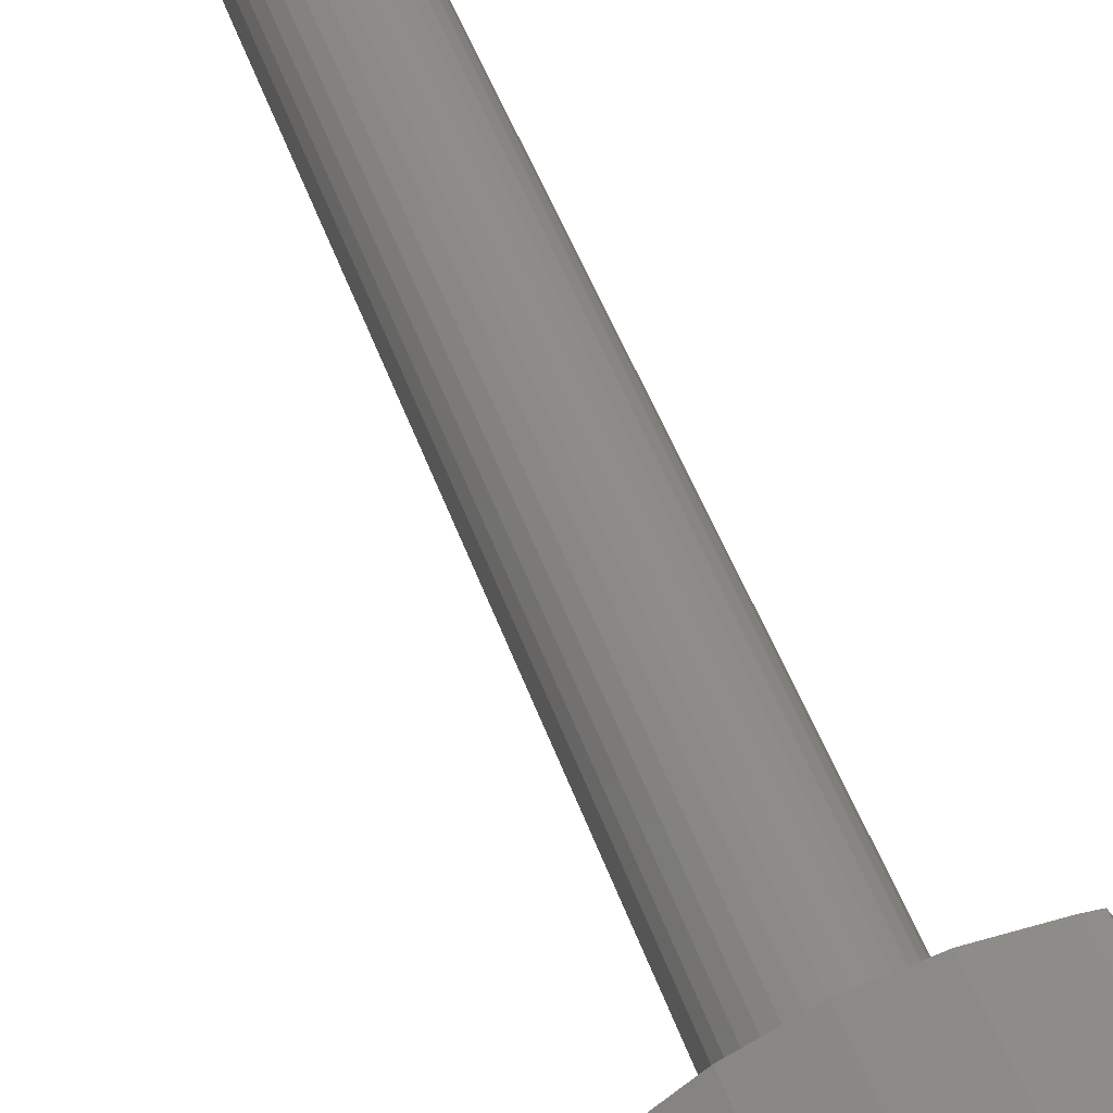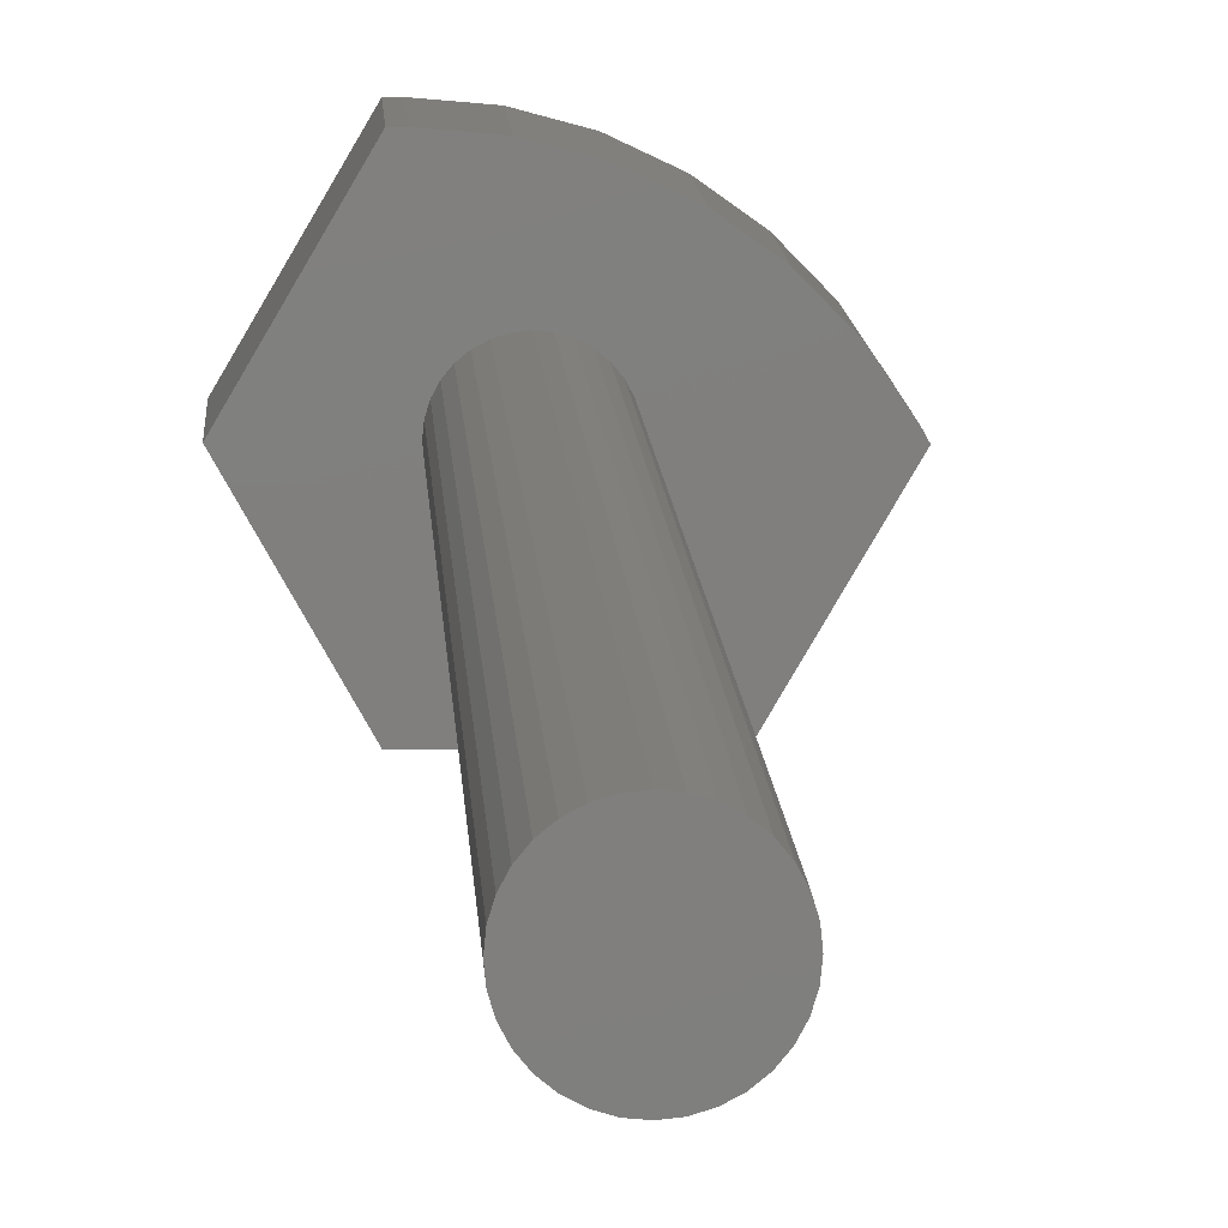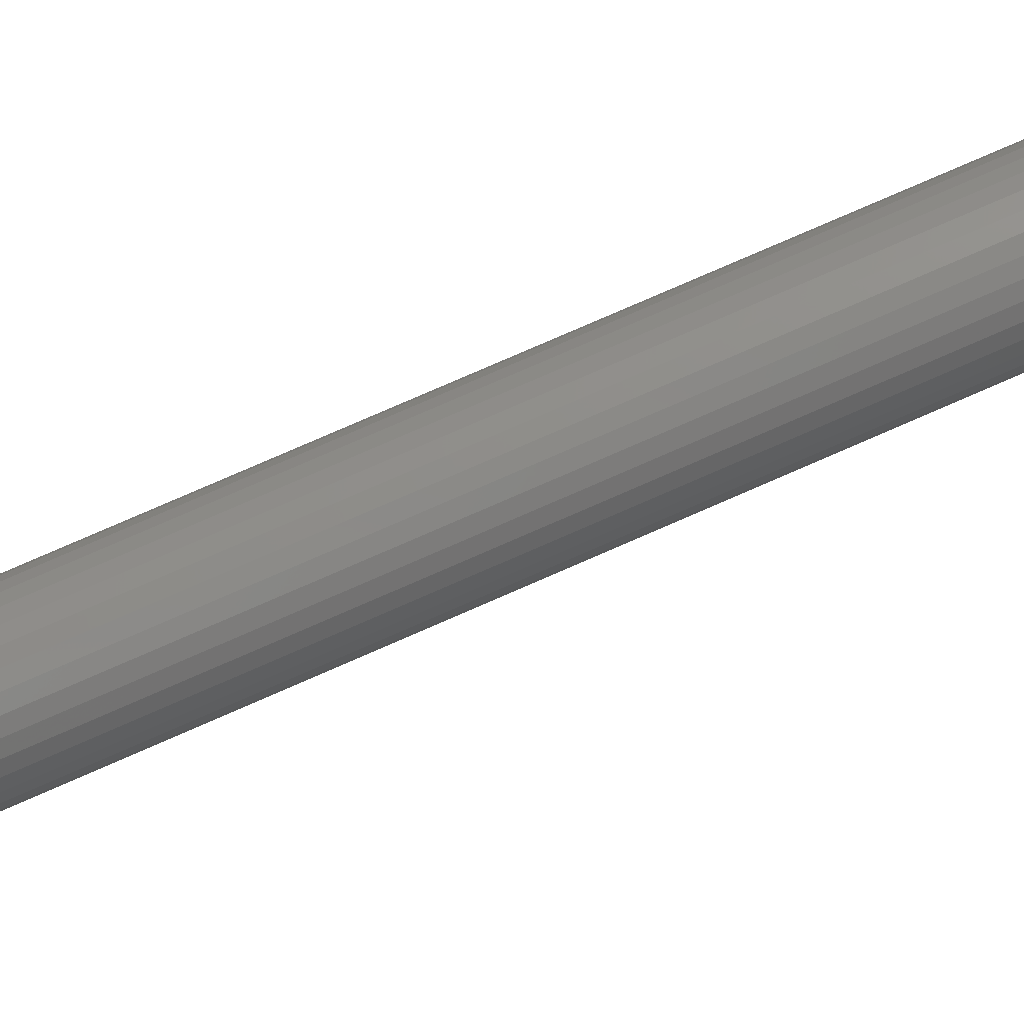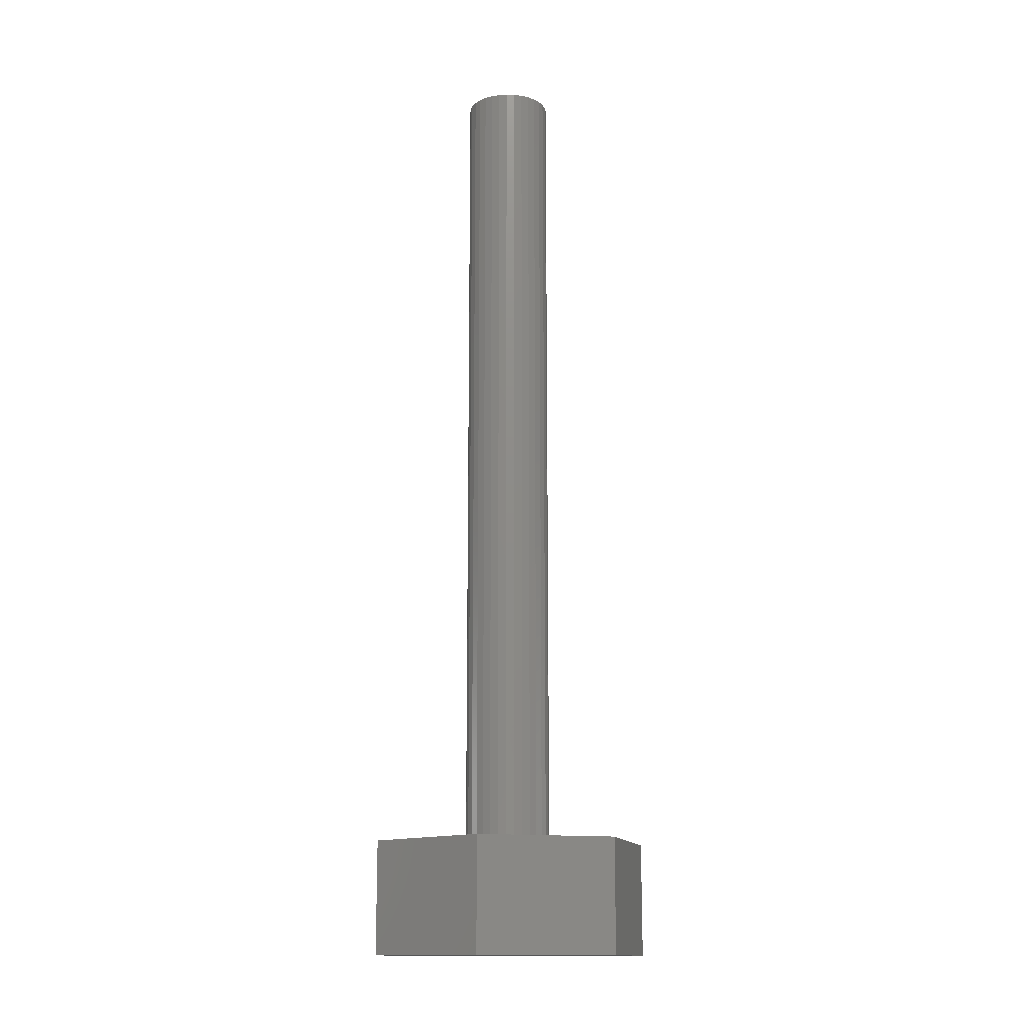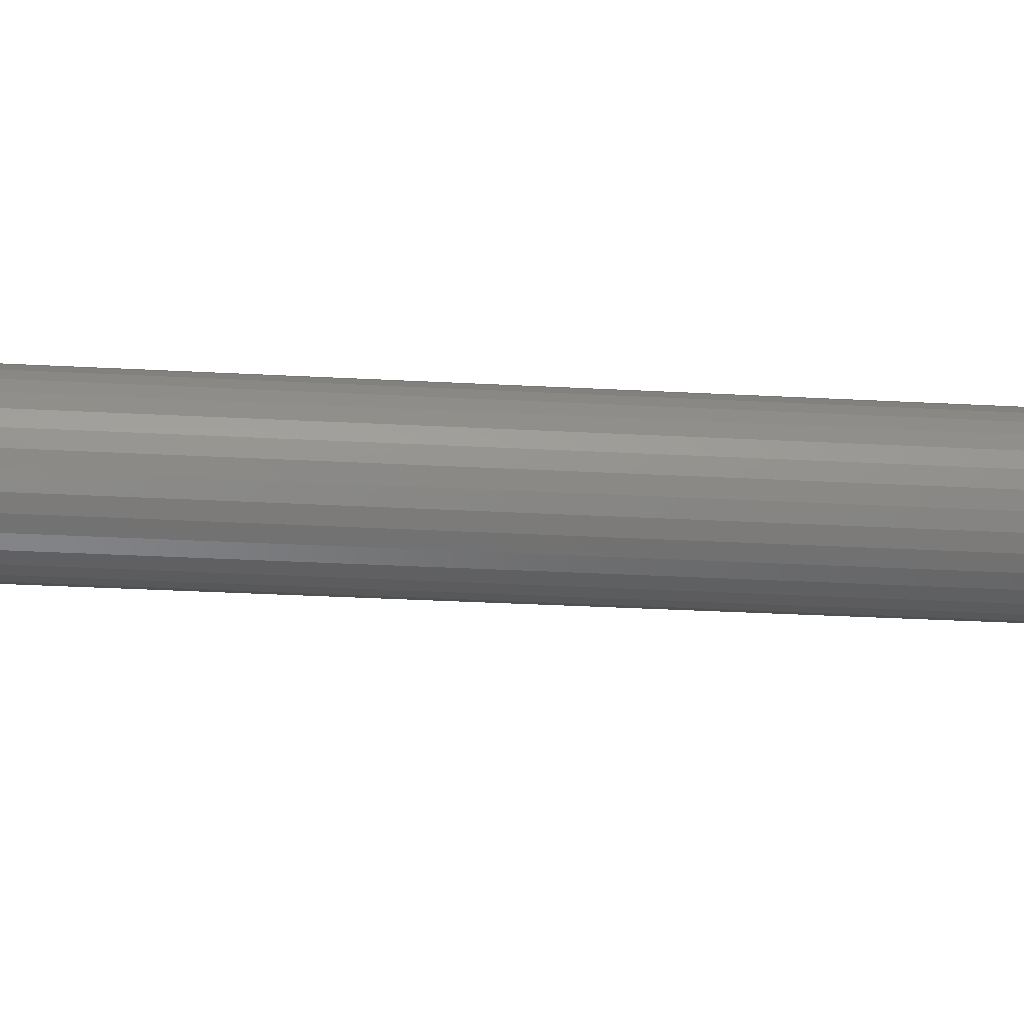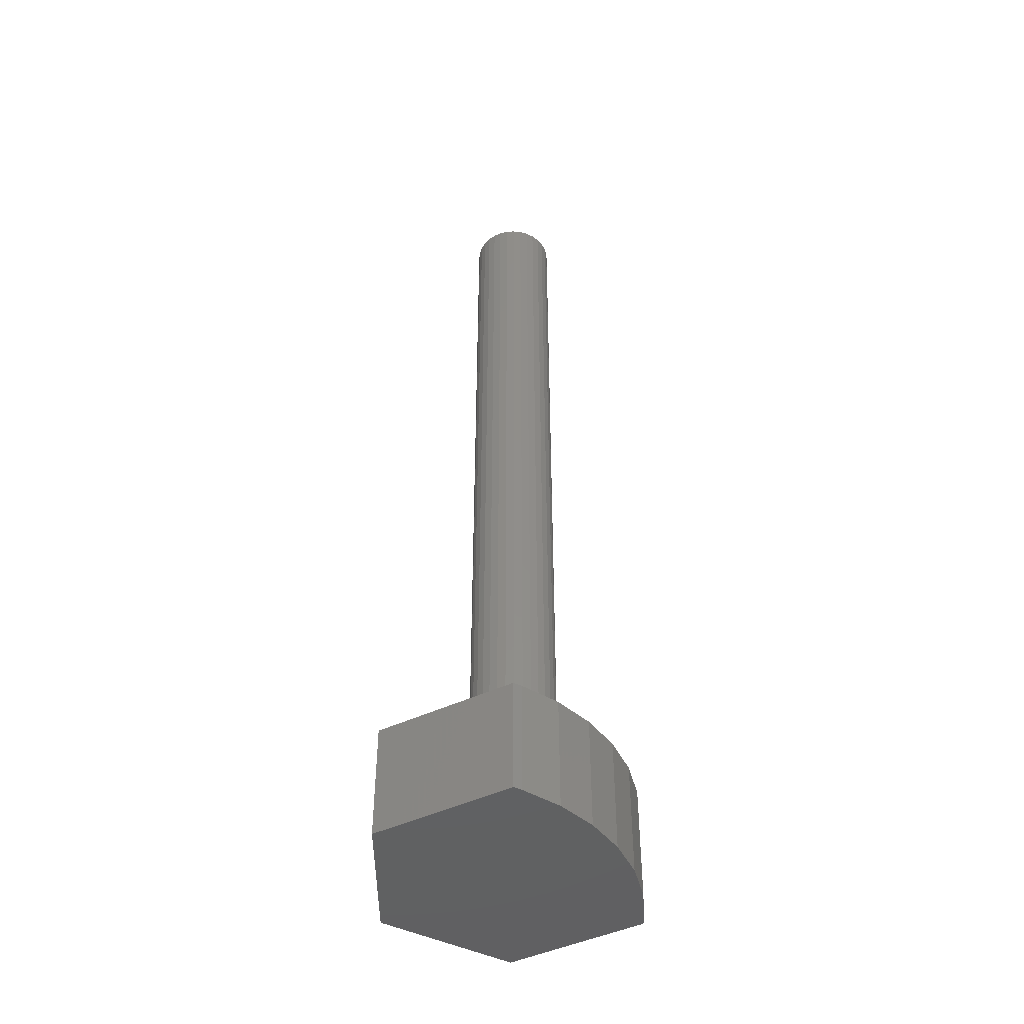
<metadata>
{"format":"stl","ext":"stl","renderer":"f3d","projection":"perspective","resolution":1024,"background":"white","views":[{"elev":39.2,"azim":163.7,"up":"+Y"},{"elev":10.8,"azim":-2.9,"up":"+Y"},{"elev":77.9,"azim":66.4,"up":"+Y"},{"elev":-14.1,"azim":-76.8,"up":"+Z"},{"elev":-24.1,"azim":-95.6,"up":"+Y"},{"elev":-44.7,"azim":88.9,"up":"+Z"}]}
</metadata>
<code>
# stl→obj: 88 verts, 172 faces
v -0.03906 0 0
v -0.01933 0.03372 0
v -0.01688 0.03372 0
v -0.005799 0.03273 0
v 0.004934 0.02979 0
v 0.01498 0.02499 0
v 0.02401 0.01848 0
v 0.03174 0.01048 0
v 0.03793 0.001237 0
v 0.03906 -0.0008224 0
v 0.01933 -0.03454 0
v -0.02015 -0.03372 0
v -0.01562 1.45e-18 0.03125
v -0.01562 1.45e-18 0.2578
v -0.0154 0.00231 0.03125
v -0.0154 0.00231 0.2578
v -0.01472 0.004532 0.03125
v -0.01472 0.004532 0.2578
v -0.01363 0.006579 0.03125
v -0.01363 0.006579 0.2578
v -0.01216 0.008374 0.03125
v -0.01216 0.008374 0.2578
v -0.01036 0.009846 0.03125
v -0.01036 0.009846 0.2578
v -0.008315 0.01094 0.03125
v -0.008315 0.01094 0.2578
v -0.006093 0.01161 0.03125
v -0.006093 0.01161 0.2578
v -0.003783 0.01184 0.03125
v -0.003783 0.01184 0.2578
v -0.001473 0.01161 0.03125
v -0.001473 0.01161 0.2578
v 0.0007489 0.01094 0.03125
v 0.0007489 0.01094 0.2578
v 0.002796 0.009846 0.03125
v 0.002796 0.009846 0.2578
v 0.004591 0.008374 0.03125
v 0.004591 0.008374 0.2578
v 0.006063 0.006579 0.03125
v 0.006063 0.006579 0.2578
v 0.007158 0.004532 0.03125
v 0.007158 0.004532 0.2578
v 0.007832 0.00231 0.03125
v 0.007832 0.00231 0.2578
v 0.008059 0 0.03125
v 0.008059 0 0.2578
v 0.007832 -0.00231 0.03125
v 0.007832 -0.00231 0.2578
v 0.007158 -0.004532 0.03125
v 0.007158 -0.004532 0.2578
v 0.006063 -0.006579 0.03125
v 0.006063 -0.006579 0.2578
v 0.004591 -0.008374 0.03125
v 0.004591 -0.008374 0.2578
v 0.002796 -0.009846 0.03125
v 0.002796 -0.009846 0.2578
v 0.0007489 -0.01094 0.03125
v 0.0007489 -0.01094 0.2578
v -0.001473 -0.01161 0.03125
v -0.001473 -0.01161 0.2578
v -0.003783 -0.01184 0.03125
v -0.003783 -0.01184 0.2578
v -0.006093 -0.01161 0.03125
v -0.006093 -0.01161 0.2578
v -0.008315 -0.01094 0.03125
v -0.008315 -0.01094 0.2578
v -0.01036 -0.009846 0.03125
v -0.01036 -0.009846 0.2578
v -0.01216 -0.008374 0.03125
v -0.01216 -0.008374 0.2578
v -0.01363 -0.006579 0.03125
v -0.01363 -0.006579 0.2578
v -0.01472 -0.004532 0.03125
v -0.01472 -0.004532 0.2578
v -0.0154 -0.00231 0.03125
v -0.0154 -0.00231 0.2578
v 0.004934 0.02979 0.03125
v -0.005799 0.03273 0.03125
v 0.01498 0.02499 0.03125
v 0.03793 0.001237 0.03125
v -0.01688 0.03372 0.03125
v 0.03906 -0.0008224 0.03125
v 0.01933 -0.03454 0.03125
v -0.03906 0 0.03125
v -0.02015 -0.03372 0.03125
v -0.01933 0.03372 0.03125
v 0.02401 0.01848 0.03125
v 0.03174 0.01048 0.03125
f 1 2 3
f 1 3 4
f 1 4 5
f 1 5 6
f 1 6 7
f 1 7 8
f 1 8 9
f 1 9 10
f 1 10 11
f 1 11 12
f 13 14 15
f 15 14 16
f 15 16 17
f 17 16 18
f 17 18 19
f 19 18 20
f 19 20 21
f 21 20 22
f 21 22 23
f 23 22 24
f 23 24 25
f 25 24 26
f 25 26 27
f 27 26 28
f 27 28 29
f 29 28 30
f 29 30 31
f 31 30 32
f 31 32 33
f 33 32 34
f 33 34 35
f 35 34 36
f 35 36 37
f 37 36 38
f 37 38 39
f 39 38 40
f 39 40 41
f 41 40 42
f 41 42 43
f 43 42 44
f 43 44 45
f 45 44 46
f 45 46 47
f 47 46 48
f 47 48 49
f 49 48 50
f 49 50 51
f 51 50 52
f 51 52 53
f 53 52 54
f 53 54 55
f 55 54 56
f 55 56 57
f 57 56 58
f 57 58 59
f 59 58 60
f 59 60 61
f 61 60 62
f 61 62 63
f 63 62 64
f 63 64 65
f 65 64 66
f 65 66 67
f 67 66 68
f 67 68 69
f 69 68 70
f 69 70 71
f 71 70 72
f 71 72 73
f 73 72 74
f 73 74 75
f 75 74 76
f 75 76 13
f 13 76 14
f 29 77 78
f 79 77 29
f 33 35 37
f 45 80 43
f 81 25 27
f 81 27 29
f 81 29 78
f 82 80 45
f 82 45 47
f 82 47 49
f 82 49 51
f 82 51 53
f 82 53 83
f 84 85 69
f 84 69 71
f 84 71 73
f 84 73 75
f 84 75 13
f 84 13 15
f 84 15 17
f 86 84 17
f 86 17 19
f 86 19 21
f 86 21 23
f 86 23 25
f 86 25 81
f 85 83 61
f 85 61 63
f 85 63 65
f 85 65 67
f 85 67 69
f 87 79 29
f 87 29 31
f 87 31 33
f 87 33 88
f 88 33 37
f 88 37 39
f 88 39 41
f 88 41 43
f 88 43 80
f 83 53 55
f 83 55 57
f 83 57 59
f 83 59 61
f 36 22 38
f 22 20 38
f 38 20 40
f 40 20 18
f 40 18 42
f 50 72 52
f 52 72 70
f 52 70 54
f 70 68 54
f 24 22 36
f 24 36 34
f 24 34 32
f 24 32 30
f 24 30 28
f 24 28 26
f 56 54 68
f 56 68 66
f 56 66 64
f 56 64 62
f 56 62 60
f 56 60 58
f 42 18 44
f 44 18 16
f 44 16 46
f 46 16 14
f 46 14 48
f 48 14 76
f 48 76 50
f 50 76 74
f 50 74 72
f 81 3 86
f 86 3 2
f 82 10 80
f 80 10 9
f 3 81 4
f 4 81 78
f 4 78 5
f 5 78 77
f 5 77 6
f 6 77 79
f 6 79 7
f 7 79 87
f 7 87 8
f 8 87 88
f 8 88 9
f 9 88 80
f 86 2 84
f 84 2 1
f 83 11 82
f 82 11 10
f 85 12 83
f 83 12 11
f 84 1 85
f 85 1 12

</code>
